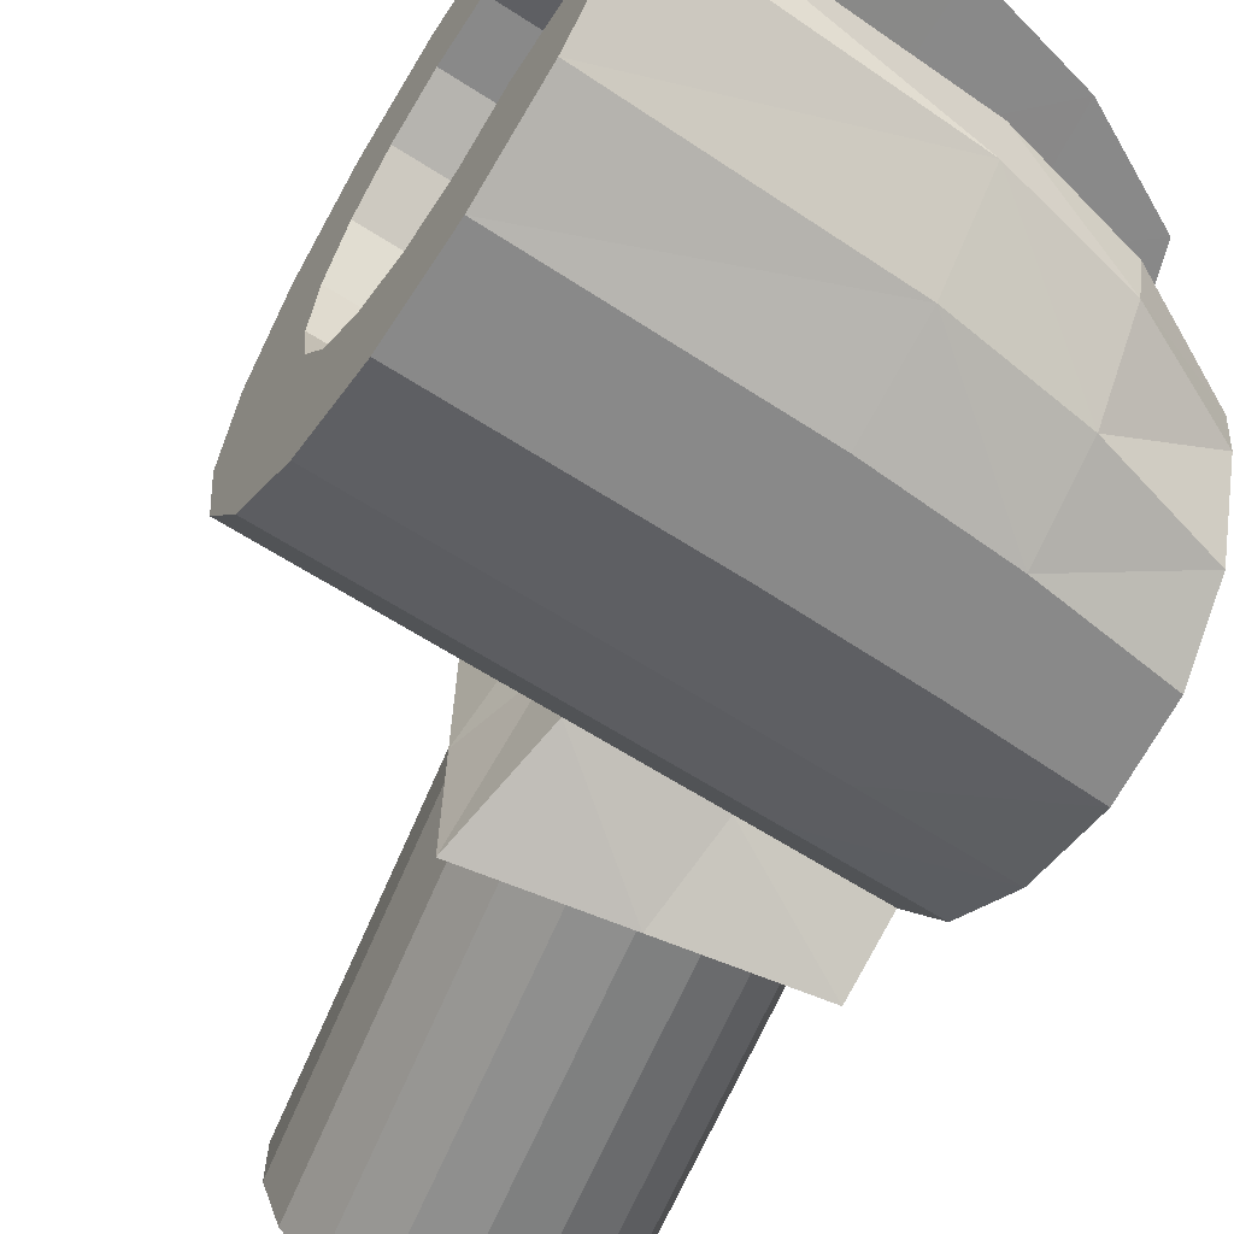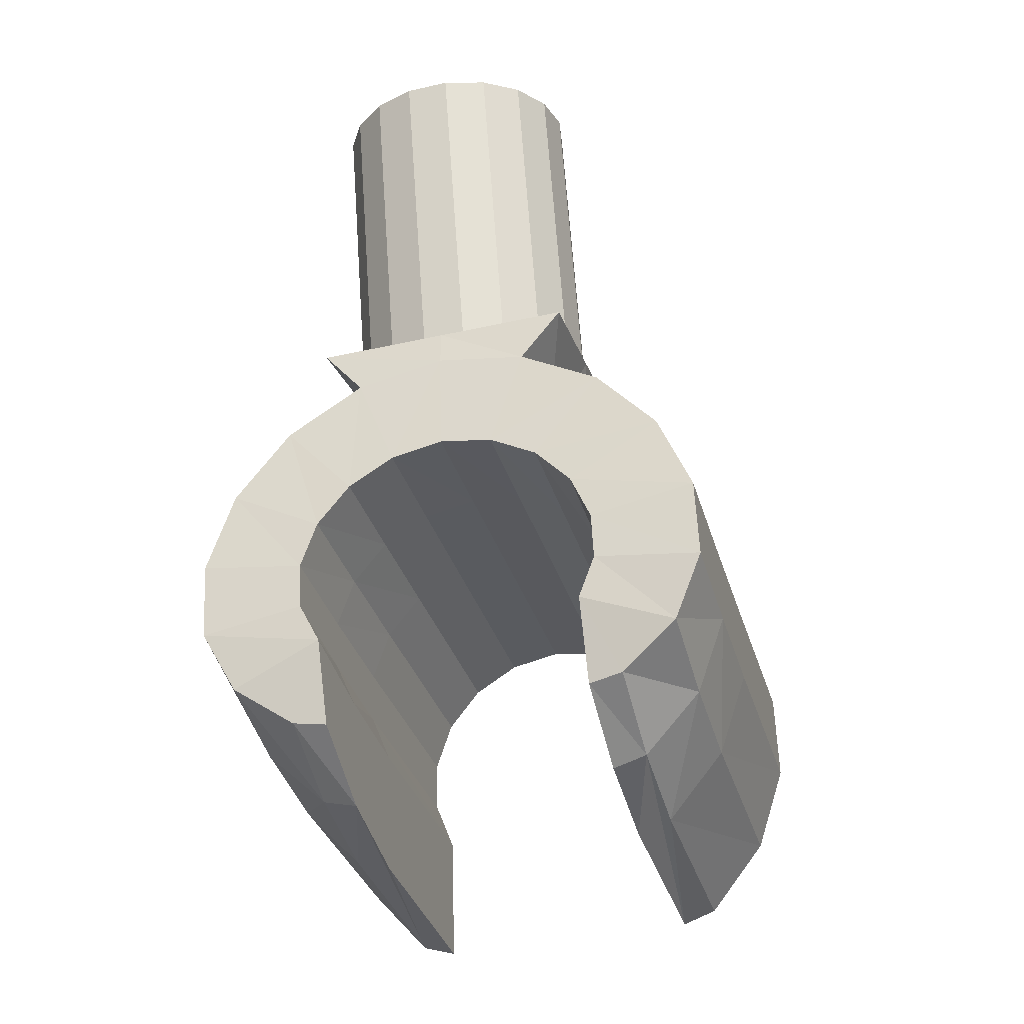
<metadata>
{"format":"obj","ext":"obj","renderer":"f3d","projection":"perspective","resolution":1024,"background":"white","views":[{"elev":-67.6,"azim":-22.5,"up":"+Z"},{"elev":-22.5,"azim":104.5,"up":"+Y"}]}
</metadata>
<code>
o hand_dx
v -0.104 1.568 -1.007
v -0.1024 1.546 -0.9231
v -0.0957 1.498 -0.8512
v -0.08466 1.429 -0.8003
v -0.07061 1.346 -0.7765
v -0.05525 1.261 -0.7827
v -0.04043 1.183 -0.8181
v -0.02795 1.122 -0.8785
v -0.02378 1.146 -1.199
v -0.03482 1.216 -1.25
v -0.04887 1.298 -1.274
v -0.06423 1.383 -1.268
v -0.07905 1.461 -1.232
v -0.09153 1.522 -1.172
v -0.1002 1.559 -1.094
v -0.086 1.468 -1.015
v -0.08508 1.455 -0.9645
v -0.08109 1.427 -0.9219
v -0.07454 1.385 -0.8916
v -0.0662 1.337 -0.8775
v -0.05708 1.286 -0.8812
v -0.04828 1.24 -0.9022
v -0.02563 1.114 -0.9119
v -0.02232 1.133 -1.167
v -0.04494 1.259 -1.159
v -0.05328 1.308 -1.173
v -0.0624 1.358 -1.169
v -0.0712 1.405 -1.148
v -0.07862 1.441 -1.112
v -0.08376 1.463 -1.066
v 0.1186 1.586 -0.9173
v 0.117 1.607 -1.001
v 0.1638 1.303 -0.7767
v 0.1866 1.17 -0.8721
v 0.1418 1.501 -1.226
v 0.1208 1.598 -1.088
v 0.1349 1.507 -1.009
v 0.1397 1.466 -0.916
v 0.1623 1.327 -0.8752
v 0.1701 1.282 -0.8962
v 0.1884 1.162 -0.9055
v 0.1917 1.181 -1.161
v 0.1735 1.301 -1.153
v 0.1577 1.399 -1.163
v 0.1494 1.444 -1.142
v 0.1422 1.481 -1.106
v 0.338 1.646 -0.9957
v 0.3395 1.625 -0.9115
v 0.356 1.535 -0.9528
v 0.3553 1.547 -1.003
v 0.3461 1.577 -0.8396
v 0.3593 1.507 -0.9101
v 0.3561 1.509 -0.7886
v 0.3641 1.468 -0.8797
v 0.366 1.432 -0.7644
v 0.369 1.424 -0.8653
v 0.3716 1.359 -0.7698
v 0.3723 1.381 -0.8685
v 0.37 1.302 -0.8039
v 0.3733 1.344 -0.8889
v 0.3625 1.266 -0.8626
v 0.361 1.263 -0.8957
v 0.3667 1.29 -1.183
v 0.3643 1.282 -1.151
v 0.3756 1.334 -1.236
v 0.3766 1.364 -1.145
v 0.3779 1.396 -1.261
v 0.3761 1.402 -1.16
v 0.3724 1.469 -1.255
v 0.3728 1.446 -1.157
v 0.3617 1.541 -1.22
v 0.3675 1.487 -1.136
v 0.3503 1.601 -1.16
v 0.3618 1.522 -1.1
v 0.3417 1.638 -1.082
v 0.3574 1.543 -1.054
v 0.1358 1.495 -0.9587
v 0.146 1.425 -0.8858
v 0.1539 1.377 -0.8716
v 0.1661 1.349 -1.167
v 0.1371 1.502 -1.06
v 0.1252 1.538 -0.8454
v 0.1362 1.468 -0.7945
v 0.1497 1.387 -0.7706
v 0.1766 1.228 -0.812
v 0.1907 1.194 -1.193
v 0.1822 1.26 -1.244
v 0.1702 1.34 -1.268
v 0.1561 1.423 -1.262
v 0.1294 1.562 -1.166
v 0.247 1.515 -0.9558
v 0.2461 1.527 -1.006
v 0.2507 1.487 -0.913
v 0.2565 1.446 -0.8827
v 0.2633 1.399 -0.8685
v 0.27 1.352 -0.872
v 0.2755 1.31 -0.8927
v 0.2832 1.203 -0.9012
v 0.2866 1.222 -1.156
v 0.2788 1.329 -1.149
v 0.2738 1.374 -1.164
v 0.2671 1.421 -1.16
v 0.2598 1.466 -1.139
v 0.2531 1.501 -1.103
v 0.2483 1.523 -1.057
v 0.23 1.606 -0.9144
v 0.2056 1.681 -0.9948
v 0.2367 1.557 -0.8425
v 0.2472 1.489 -0.7915
v 0.2596 1.408 -0.7676
v 0.2707 1.329 -0.7734
v 0.2786 1.26 -0.8082
v 0.2826 1.209 -0.8679
v 0.2867 1.233 -1.188
v 0.2842 1.292 -1.24
v 0.2771 1.365 -1.264
v 0.2659 1.445 -1.259
v 0.2529 1.521 -1.223
v 0.2408 1.581 -1.163
v 0.2322 1.618 -1.085
v 0.08024 1.671 -0.8719
v 0.08186 1.68 -0.9965
v 0.08348 1.69 -1.121
v 0.2073 1.69 -1.119
v 0.3289 1.69 -1.118
v 0.3273 1.681 -0.9932
v 0.3257 1.671 -0.8686
v 0.204 1.671 -0.8702
v 0.2012 1.672 -0.8758
v 0.1603 1.672 -0.8835
v 0.1245 1.673 -0.9048
v 0.09809 1.676 -0.937
v 0.08434 1.679 -0.9762
v 0.08488 1.682 -1.018
v 0.09964 1.685 -1.057
v 0.1268 1.687 -1.088
v 0.1632 1.689 -1.108
v 0.2043 1.689 -1.115
v 0.2453 1.689 -1.107
v 0.2811 1.688 -1.086
v 0.3075 1.685 -1.054
v 0.3212 1.682 -1.015
v 0.3207 1.679 -0.9731
v 0.3059 1.676 -0.9342
v 0.2787 1.674 -0.9028
v 0.2424 1.672 -0.8825
v 0.2002 1.984 -0.8525
v 0.1592 1.984 -0.8602
v 0.1234 1.985 -0.8815
v 0.09705 1.988 -0.9136
v 0.08331 1.991 -0.9529
v 0.08385 1.994 -0.9944
v 0.09861 1.997 -1.033
v 0.1258 1.999 -1.065
v 0.1622 2.001 -1.085
v 0.2033 2.001 -1.092
v 0.2442 2.001 -1.084
v 0.2801 2 -1.063
v 0.3064 1.997 -1.031
v 0.3202 1.994 -0.9913
v 0.3196 1.991 -0.9498
v 0.3049 1.988 -0.9109
v 0.2777 1.986 -0.8794
v 0.2413 1.984 -0.8591
v -0.08508 1.455 -0.9645
v -0.086 1.468 -1.015
v -0.08508 1.455 -0.9645
v -0.08109 1.427 -0.9219
v -0.08508 1.455 -0.9645
v -0.08109 1.427 -0.9219
v -0.07454 1.385 -0.8916
v 0.1397 1.466 -0.916
v 0.1397 1.466 -0.916
v -0.08109 1.427 -0.9219
v -0.07454 1.385 -0.8916
v -0.0662 1.337 -0.8775
v -0.07454 1.385 -0.8916
v -0.0662 1.337 -0.8775
v -0.05708 1.286 -0.8812
v -0.0662 1.337 -0.8775
v -0.05708 1.286 -0.8812
v -0.04828 1.24 -0.9022
v -0.05708 1.286 -0.8812
v -0.04828 1.24 -0.9022
v -0.02563 1.114 -0.9119
v -0.04828 1.24 -0.9022
v -0.02563 1.114 -0.9119
v -0.04494 1.259 -1.159
v -0.02232 1.133 -1.167
v -0.04494 1.259 -1.159
v -0.05328 1.308 -1.173
v -0.04494 1.259 -1.159
v -0.05328 1.308 -1.173
v -0.0624 1.358 -1.169
v -0.05328 1.308 -1.173
v -0.0624 1.358 -1.169
v -0.0712 1.405 -1.148
v -0.0624 1.358 -1.169
v -0.0712 1.405 -1.148
v -0.07862 1.441 -1.112
v -0.0712 1.405 -1.148
v -0.07862 1.441 -1.112
v -0.08376 1.463 -1.066
v 0.1422 1.481 -1.106
v 0.1422 1.481 -1.106
v -0.07862 1.441 -1.112
v -0.08376 1.463 -1.066
v -0.086 1.468 -1.015
v -0.08376 1.463 -1.066
v -0.086 1.468 -1.015
v -0.1024 1.546 -0.9231
v -0.104 1.568 -1.007
v -0.1024 1.546 -0.9231
v -0.0957 1.498 -0.8512
v -0.1024 1.546 -0.9231
v -0.0957 1.498 -0.8512
v -0.08466 1.429 -0.8003
v -0.0957 1.498 -0.8512
v 0.1252 1.538 -0.8454
v 0.1252 1.538 -0.8454
v -0.08466 1.429 -0.8003
v -0.07061 1.346 -0.7765
v -0.08466 1.429 -0.8003
v -0.07061 1.346 -0.7765
v -0.05525 1.261 -0.7827
v -0.07061 1.346 -0.7765
v -0.05525 1.261 -0.7827
v -0.04043 1.183 -0.8181
v -0.05525 1.261 -0.7827
v -0.04043 1.183 -0.8181
v -0.02795 1.122 -0.8785
v -0.04043 1.183 -0.8181
v -0.02795 1.122 -0.8785
v -0.03482 1.216 -1.25
v -0.02378 1.146 -1.199
v -0.03482 1.216 -1.25
v -0.04887 1.298 -1.274
v -0.03482 1.216 -1.25
v -0.04887 1.298 -1.274
v -0.06423 1.383 -1.268
v -0.04887 1.298 -1.274
v -0.06423 1.383 -1.268
v -0.07905 1.461 -1.232
v -0.06423 1.383 -1.268
v -0.07905 1.461 -1.232
v -0.09153 1.522 -1.172
v -0.07905 1.461 -1.232
v -0.09153 1.522 -1.172
v -0.1002 1.559 -1.094
v -0.09153 1.522 -1.172
v 0.1294 1.562 -1.166
v 0.1294 1.562 -1.166
v -0.1002 1.559 -1.094
v -0.104 1.568 -1.007
v -0.1002 1.559 -1.094
v -0.104 1.568 -1.007
v 0.356 1.535 -0.9528
v 0.356 1.535 -0.9528
v 0.3553 1.547 -1.003
v 0.3593 1.507 -0.9101
v 0.3593 1.507 -0.9101
v 0.356 1.535 -0.9528
v 0.2507 1.487 -0.913
v 0.3641 1.468 -0.8797
v 0.3641 1.468 -0.8797
v 0.3593 1.507 -0.9101
v 0.2507 1.487 -0.913
v 0.369 1.424 -0.8653
v 0.369 1.424 -0.8653
v 0.3641 1.468 -0.8797
v 0.3723 1.381 -0.8685
v 0.3723 1.381 -0.8685
v 0.369 1.424 -0.8653
v 0.3733 1.344 -0.8889
v 0.3733 1.344 -0.8889
v 0.3723 1.381 -0.8685
v 0.361 1.263 -0.8957
v 0.361 1.263 -0.8957
v 0.3733 1.344 -0.8889
v 0.3766 1.364 -1.145
v 0.3766 1.364 -1.145
v 0.3643 1.282 -1.151
v 0.3761 1.402 -1.16
v 0.3761 1.402 -1.16
v 0.3766 1.364 -1.145
v 0.3728 1.446 -1.157
v 0.3728 1.446 -1.157
v 0.3761 1.402 -1.16
v 0.3675 1.487 -1.136
v 0.3675 1.487 -1.136
v 0.3728 1.446 -1.157
v 0.3618 1.522 -1.1
v 0.3618 1.522 -1.1
v 0.3675 1.487 -1.136
v 0.2531 1.501 -1.103
v 0.3574 1.543 -1.054
v 0.3574 1.543 -1.054
v 0.3618 1.522 -1.1
v 0.2531 1.501 -1.103
v 0.3553 1.547 -1.003
v 0.3553 1.547 -1.003
v 0.3574 1.543 -1.054
v 0.1252 1.538 -0.8454
v 0.2367 1.557 -0.8425
v 0.1252 1.538 -0.8454
v 0.1294 1.562 -1.166
v 0.2408 1.581 -1.163
v 0.1294 1.562 -1.166
v 0.1917 1.181 -1.161
v 0.2866 1.222 -1.156
v 0.2867 1.233 -1.188
v -0.02232 1.133 -1.167
v 0.1917 1.181 -1.161
v 0.2867 1.233 -1.188
v -0.02232 1.133 -1.167
v 0.2867 1.233 -1.188
v 0.1907 1.194 -1.193
v -0.02232 1.133 -1.167
v 0.1907 1.194 -1.193
v -0.02378 1.146 -1.199
v 0.1866 1.17 -0.8721
v 0.2826 1.209 -0.8679
v 0.2832 1.203 -0.9012
v -0.02795 1.122 -0.8785
v 0.1866 1.17 -0.8721
v 0.2832 1.203 -0.9012
v -0.02795 1.122 -0.8785
v 0.2832 1.203 -0.9012
v 0.1884 1.162 -0.9055
v -0.02795 1.122 -0.8785
v 0.1884 1.162 -0.9055
v -0.02563 1.114 -0.9119
v 0.1397 1.466 -0.916
v 0.2507 1.487 -0.913
v 0.1397 1.466 -0.916
v 0.1422 1.481 -1.106
v 0.2531 1.501 -1.103
v 0.1422 1.481 -1.106
v 0.3395 1.625 -0.9115
v 0.3461 1.577 -0.8396
v 0.3395 1.625 -0.9115
v 0.3461 1.577 -0.8396
v 0.3561 1.509 -0.7886
v 0.2367 1.557 -0.8425
v 0.3461 1.577 -0.8396
v 0.3561 1.509 -0.7886
v 0.366 1.432 -0.7644
v 0.3561 1.509 -0.7886
v 0.366 1.432 -0.7644
v 0.3716 1.359 -0.7698
v 0.366 1.432 -0.7644
v 0.3716 1.359 -0.7698
v 0.37 1.302 -0.8039
v 0.3716 1.359 -0.7698
v 0.37 1.302 -0.8039
v 0.3625 1.266 -0.8626
v 0.37 1.302 -0.8039
v 0.3667 1.29 -1.183
v 0.3756 1.334 -1.236
v 0.3667 1.29 -1.183
v 0.3756 1.334 -1.236
v 0.3779 1.396 -1.261
v 0.3756 1.334 -1.236
v 0.3779 1.396 -1.261
v 0.3724 1.469 -1.255
v 0.3779 1.396 -1.261
v 0.3724 1.469 -1.255
v 0.3617 1.541 -1.22
v 0.3724 1.469 -1.255
v 0.3617 1.541 -1.22
v 0.3503 1.601 -1.16
v 0.3617 1.541 -1.22
v 0.3503 1.601 -1.16
v 0.3417 1.638 -1.082
v 0.2408 1.581 -1.163
v 0.3503 1.601 -1.16
v 0.3643 1.282 -1.151
v 0.3667 1.29 -1.183
v 0.2867 1.233 -1.188
v 0.2867 1.233 -1.188
v 0.2866 1.222 -1.156
v 0.3643 1.282 -1.151
v 0.3625 1.266 -0.8626
v 0.361 1.263 -0.8957
v 0.2832 1.203 -0.9012
v 0.2832 1.203 -0.9012
v 0.2826 1.209 -0.8679
v 0.3625 1.266 -0.8626
v 0.1186 1.586 -0.9173
v 0.117 1.607 -1.001
v 0.08186 1.68 -0.9965
v 0.08186 1.68 -0.9965
v 0.08024 1.671 -0.8719
v 0.1186 1.586 -0.9173
v 0.117 1.607 -1.001
v 0.1208 1.598 -1.088
v 0.08348 1.69 -1.121
v 0.08348 1.69 -1.121
v 0.08186 1.68 -0.9965
v 0.117 1.607 -1.001
v 0.1208 1.598 -1.088
v 0.2322 1.618 -1.085
v 0.2073 1.69 -1.119
v 0.2073 1.69 -1.119
v 0.08348 1.69 -1.121
v 0.1208 1.598 -1.088
v 0.2322 1.618 -1.085
v 0.3417 1.638 -1.082
v 0.3289 1.69 -1.118
v 0.3289 1.69 -1.118
v 0.2073 1.69 -1.119
v 0.2322 1.618 -1.085
v 0.3273 1.681 -0.9932
v 0.3273 1.681 -0.9932
v 0.3289 1.69 -1.118
v 0.3257 1.671 -0.8686
v 0.3257 1.671 -0.8686
v 0.3273 1.681 -0.9932
v 0.3395 1.625 -0.9115
v 0.23 1.606 -0.9144
v 0.204 1.671 -0.8702
v 0.204 1.671 -0.8702
v 0.3257 1.671 -0.8686
v 0.3395 1.625 -0.9115
v 0.23 1.606 -0.9144
v 0.1186 1.586 -0.9173
v 0.08024 1.671 -0.8719
v 0.08024 1.671 -0.8719
v 0.204 1.671 -0.8702
v 0.23 1.606 -0.9144
v 0.1245 1.673 -0.9048
v 0.1234 1.985 -0.8815
v 0.1245 1.673 -0.9048
v 0.1268 1.687 -1.088
v 0.1258 1.999 -1.065
v 0.1268 1.687 -1.088
v 0.2811 1.688 -1.086
v 0.2801 2 -1.063
v 0.2811 1.688 -1.086
v 0.2787 1.674 -0.9028
v 0.2777 1.986 -0.8794
v 0.2787 1.674 -0.9028
v 0.2787 1.674 -0.9028
v 0.3059 1.676 -0.9342
v 0.3207 1.679 -0.9731
v 0.3207 1.679 -0.9731
v 0.3212 1.682 -1.015
v 0.3075 1.685 -1.054
v 0.3075 1.685 -1.054
v 0.2811 1.688 -1.086
v 0.2453 1.689 -1.107
v 0.3207 1.679 -0.9731
v 0.3075 1.685 -1.054
v 0.2453 1.689 -1.107
v 0.2453 1.689 -1.107
v 0.2043 1.689 -1.115
v 0.1632 1.689 -1.108
v 0.1632 1.689 -1.108
v 0.1268 1.687 -1.088
v 0.09964 1.685 -1.057
v 0.2453 1.689 -1.107
v 0.1632 1.689 -1.108
v 0.09964 1.685 -1.057
v 0.09964 1.685 -1.057
v 0.08488 1.682 -1.018
v 0.08434 1.679 -0.9762
v 0.08434 1.679 -0.9762
v 0.09809 1.676 -0.937
v 0.1245 1.673 -0.9048
v 0.09964 1.685 -1.057
v 0.08434 1.679 -0.9762
v 0.1245 1.673 -0.9048
v 0.2453 1.689 -1.107
v 0.09964 1.685 -1.057
v 0.1245 1.673 -0.9048
v 0.3207 1.679 -0.9731
v 0.2453 1.689 -1.107
v 0.1245 1.673 -0.9048
v 0.1245 1.673 -0.9048
v 0.1603 1.672 -0.8835
v 0.2012 1.672 -0.8758
v 0.3207 1.679 -0.9731
v 0.1245 1.673 -0.9048
v 0.2012 1.672 -0.8758
v 0.2787 1.674 -0.9028
v 0.3207 1.679 -0.9731
v 0.2012 1.672 -0.8758
v 0.2424 1.672 -0.8825
v 0.2787 1.674 -0.9028
v 0.2012 1.672 -0.8758
v 0.1592 1.984 -0.8602
v 0.1234 1.985 -0.8815
v 0.09705 1.988 -0.9136
v 0.09705 1.988 -0.9136
v 0.08331 1.991 -0.9529
v 0.08385 1.994 -0.9944
v 0.08385 1.994 -0.9944
v 0.09861 1.997 -1.033
v 0.1258 1.999 -1.065
v 0.09705 1.988 -0.9136
v 0.08385 1.994 -0.9944
v 0.1258 1.999 -1.065
v 0.1258 1.999 -1.065
v 0.1622 2.001 -1.085
v 0.2033 2.001 -1.092
v 0.2033 2.001 -1.092
v 0.2442 2.001 -1.084
v 0.2801 2 -1.063
v 0.1258 1.999 -1.065
v 0.2033 2.001 -1.092
v 0.2801 2 -1.063
v 0.2801 2 -1.063
v 0.3064 1.997 -1.031
v 0.3202 1.994 -0.9913
v 0.3202 1.994 -0.9913
v 0.3196 1.991 -0.9498
v 0.3049 1.988 -0.9109
v 0.2801 2 -1.063
v 0.3202 1.994 -0.9913
v 0.3049 1.988 -0.9109
v 0.1258 1.999 -1.065
v 0.2801 2 -1.063
v 0.3049 1.988 -0.9109
v 0.09705 1.988 -0.9136
v 0.1258 1.999 -1.065
v 0.3049 1.988 -0.9109
v 0.3049 1.988 -0.9109
v 0.2777 1.986 -0.8794
v 0.2413 1.984 -0.8591
v 0.09705 1.988 -0.9136
v 0.3049 1.988 -0.9109
v 0.2413 1.984 -0.8591
v 0.1592 1.984 -0.8602
v 0.09705 1.988 -0.9136
v 0.2413 1.984 -0.8591
v 0.2002 1.984 -0.8525
v 0.1592 1.984 -0.8602
v 0.2413 1.984 -0.8591
f 1 17 2
f 1 16 17
f 2 18 3
f 18 2 17
f 3 19 4
f 19 3 18
f 4 20 5
f 20 4 19
f 5 21 6
f 21 5 20
f 6 22 7
f 22 6 21
f 7 23 8
f 23 7 22
f 9 25 10
f 25 9 24
f 10 26 11
f 26 10 25
f 11 27 12
f 27 11 26
f 12 28 13
f 28 12 27
f 13 29 14
f 29 13 28
f 14 30 15
f 30 14 29
f 15 16 1
f 16 15 30
f 165 37 77
f 37 167 166
f 168 77 38
f 77 170 169
f 171 172 78
f 173 175 174
f 176 78 79
f 78 178 177
f 179 79 39
f 79 181 180
f 182 39 40
f 39 184 183
f 185 40 41
f 40 187 186
f 188 42 43
f 42 190 189
f 191 43 80
f 43 193 192
f 194 80 44
f 80 196 195
f 197 44 45
f 44 199 198
f 200 45 46
f 45 202 201
f 203 204 81
f 205 207 206
f 208 81 37
f 81 210 209
f 211 32 212
f 32 213 31
f 214 31 215
f 31 216 82
f 217 219 218
f 220 221 83
f 222 83 223
f 83 224 84
f 225 84 226
f 84 227 33
f 228 33 229
f 33 230 85
f 231 85 232
f 85 233 34
f 234 86 235
f 86 236 87
f 237 87 238
f 87 239 88
f 240 88 241
f 88 242 89
f 243 89 244
f 89 245 35
f 246 35 247
f 35 248 90
f 249 251 250
f 252 253 36
f 254 36 255
f 36 256 32
f 47 49 50
f 49 47 48
f 48 52 49
f 52 48 51
f 51 54 52
f 54 51 53
f 53 56 54
f 56 53 55
f 55 58 56
f 58 55 57
f 57 60 58
f 60 57 59
f 59 62 60
f 62 59 61
f 63 66 64
f 66 63 65
f 65 68 66
f 68 65 67
f 67 70 68
f 70 67 69
f 69 72 70
f 72 69 71
f 71 74 72
f 74 71 73
f 73 76 74
f 76 73 75
f 75 50 76
f 50 75 47
f 92 257 91
f 258 92 259
f 91 260 93
f 261 91 262
f 263 264 94
f 265 267 266
f 94 268 95
f 269 94 270
f 95 271 96
f 272 95 273
f 96 274 97
f 275 96 276
f 97 277 98
f 278 97 279
f 99 280 100
f 281 99 282
f 100 283 101
f 284 100 285
f 101 286 102
f 287 101 288
f 102 289 103
f 290 102 291
f 103 292 104
f 293 103 294
f 295 296 105
f 297 299 298
f 105 300 92
f 301 105 302
f 122 128 107
f 128 122 121
f 31 108 106
f 108 31 82
f 303 109 304
f 109 305 83
f 83 110 109
f 110 83 84
f 84 111 110
f 111 84 33
f 33 112 111
f 112 33 85
f 85 113 112
f 113 85 34
f 86 115 114
f 115 86 87
f 87 116 115
f 116 87 88
f 88 117 116
f 117 88 89
f 89 118 117
f 118 89 35
f 35 119 118
f 119 35 90
f 306 120 307
f 120 308 36
f 123 107 124
f 107 123 122
f 309 311 310
f 312 314 313
f 315 317 316
f 318 320 319
f 321 323 322
f 324 326 325
f 327 329 328
f 330 332 331
f 37 91 77
f 91 37 92
f 77 93 38
f 93 77 91
f 333 94 78
f 94 335 334
f 78 95 79
f 95 78 94
f 79 96 39
f 96 79 95
f 39 97 40
f 97 39 96
f 40 98 41
f 98 40 97
f 42 100 43
f 100 42 99
f 43 101 80
f 101 43 100
f 80 102 44
f 102 80 101
f 44 103 45
f 103 44 102
f 45 104 46
f 104 45 103
f 336 105 81
f 105 338 337
f 81 92 37
f 92 81 105
f 126 128 127
f 128 126 107
f 339 108 340
f 108 341 106
f 342 109 343
f 109 345 344
f 346 110 347
f 110 348 109
f 349 111 350
f 111 351 110
f 352 112 353
f 112 354 111
f 355 113 356
f 113 357 112
f 358 115 359
f 115 360 114
f 361 116 362
f 116 363 115
f 364 117 365
f 117 366 116
f 367 118 368
f 118 369 117
f 370 119 371
f 119 372 118
f 373 120 374
f 120 376 375
f 125 107 126
f 107 125 124
f 377 379 378
f 380 382 381
f 383 385 384
f 386 388 387
f 389 391 390
f 392 394 393
f 395 397 396
f 398 400 399
f 401 403 402
f 404 406 405
f 407 409 408
f 410 412 411
f 75 413 47
f 414 75 415
f 47 416 48
f 417 47 418
f 419 421 420
f 422 424 423
f 425 427 426
f 428 430 429
f 129 148 130
f 148 129 147
f 130 149 131
f 149 130 148
f 431 150 132
f 150 433 432
f 132 151 133
f 151 132 150
f 133 152 134
f 152 133 151
f 134 153 135
f 153 134 152
f 135 154 136
f 154 135 153
f 434 155 137
f 155 436 435
f 137 156 138
f 156 137 155
f 138 157 139
f 157 138 156
f 139 158 140
f 158 139 157
f 437 159 141
f 159 439 438
f 141 160 142
f 160 141 159
f 142 161 143
f 161 142 160
f 143 162 144
f 162 143 161
f 144 163 145
f 163 144 162
f 440 164 146
f 164 442 441
f 146 147 129
f 147 146 164
f 443 445 444
f 446 448 447
f 449 451 450
f 452 454 453
f 455 457 456
f 458 460 459
f 461 463 462
f 464 466 465
f 467 469 468
f 470 472 471
f 473 475 474
f 476 478 477
f 479 481 480
f 482 484 483
f 485 487 486
f 488 490 489
f 491 493 492
f 494 496 495
f 497 499 498
f 500 502 501
f 503 505 504
f 506 508 507
f 509 511 510
f 512 514 513
f 515 517 516
f 518 520 519
f 521 523 522
f 524 526 525
f 527 529 528
f 530 532 531
f 533 535 534
f 536 538 537

</code>
